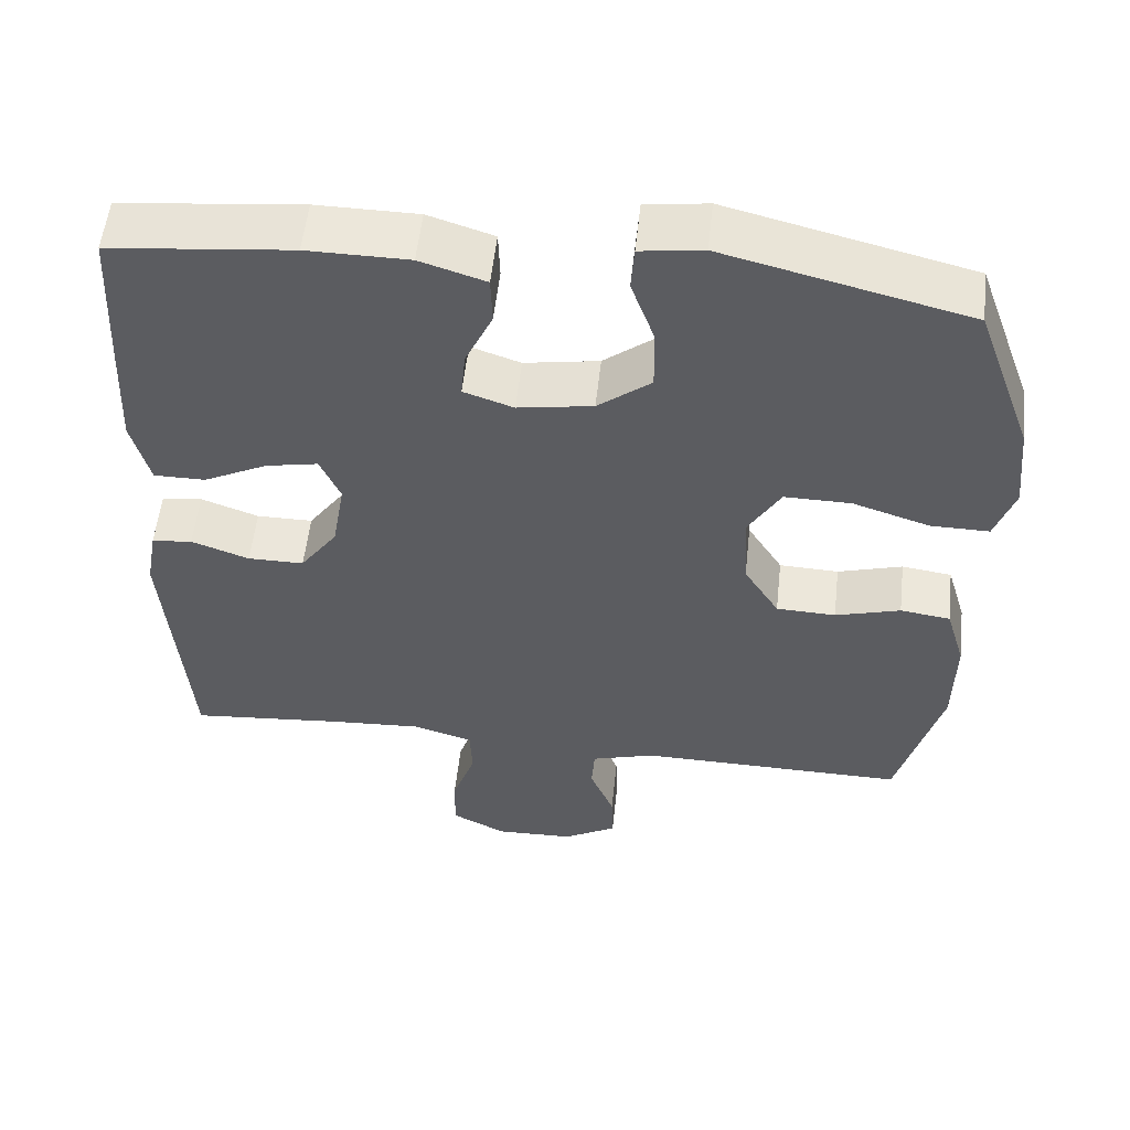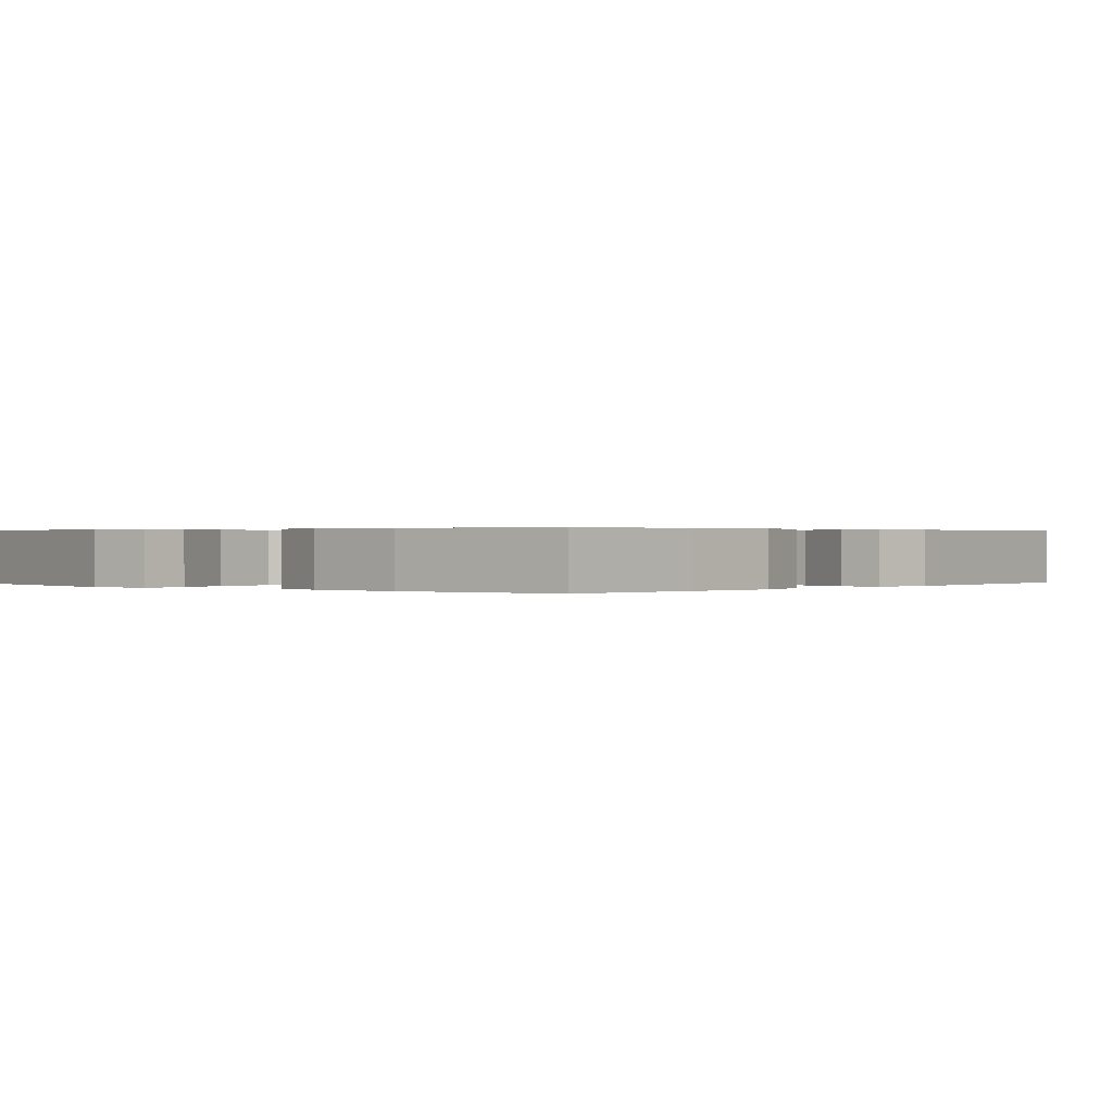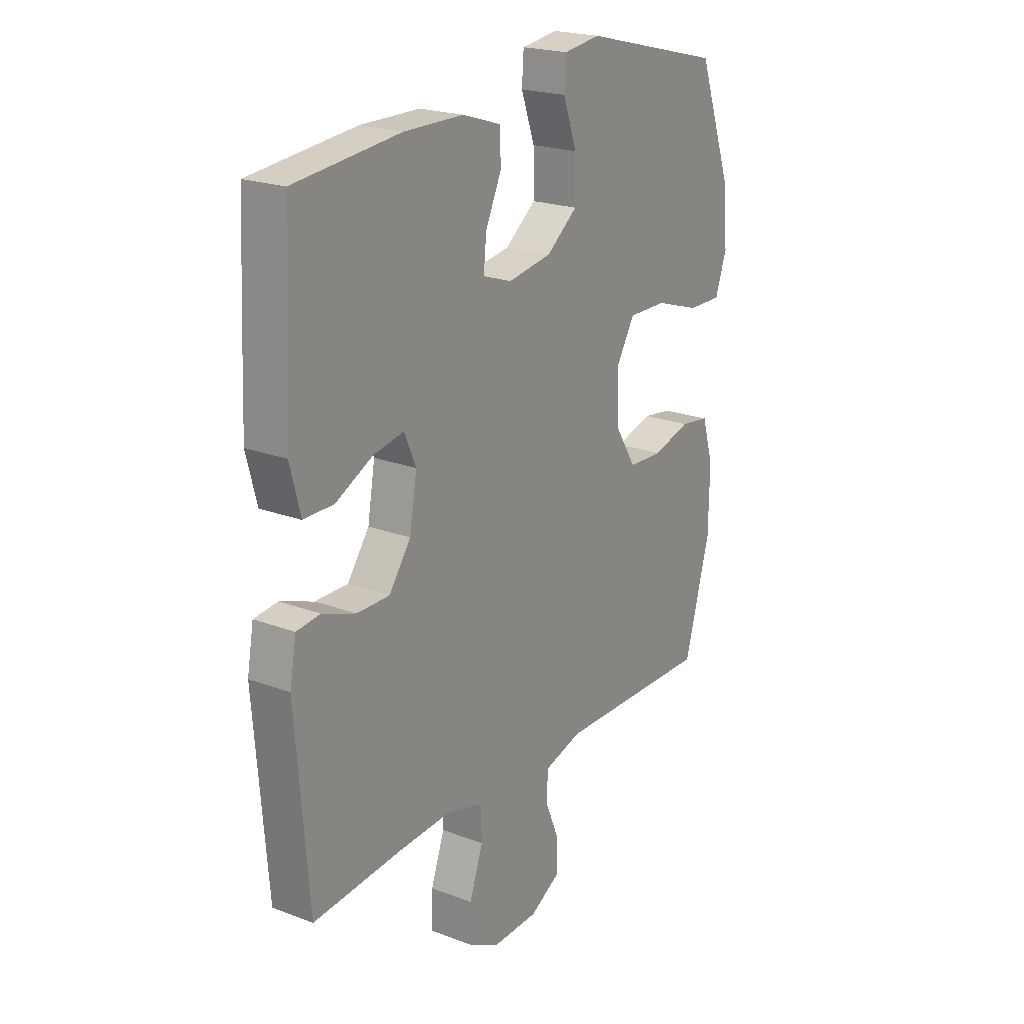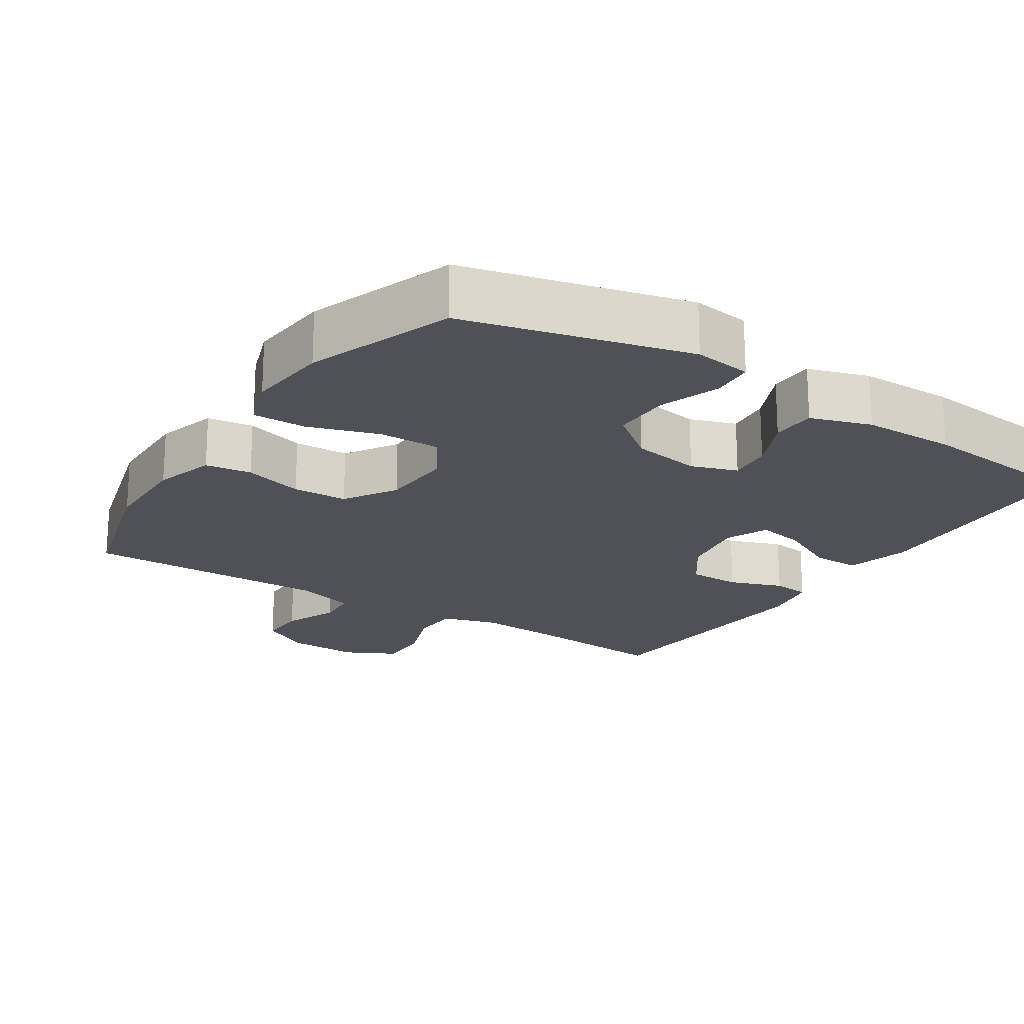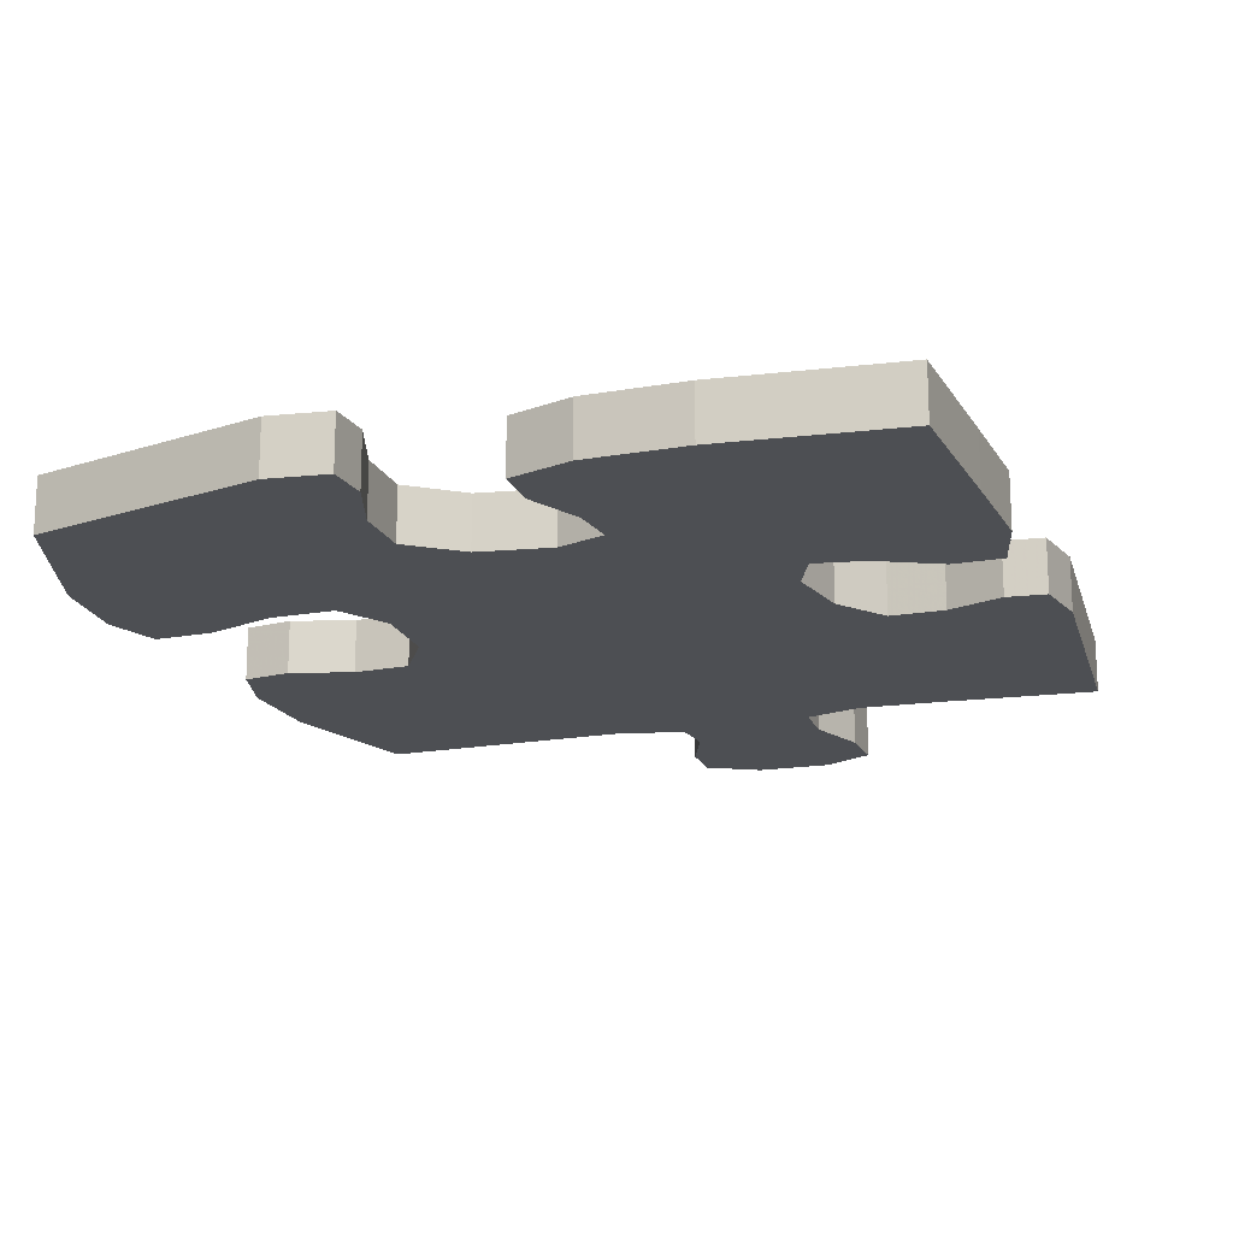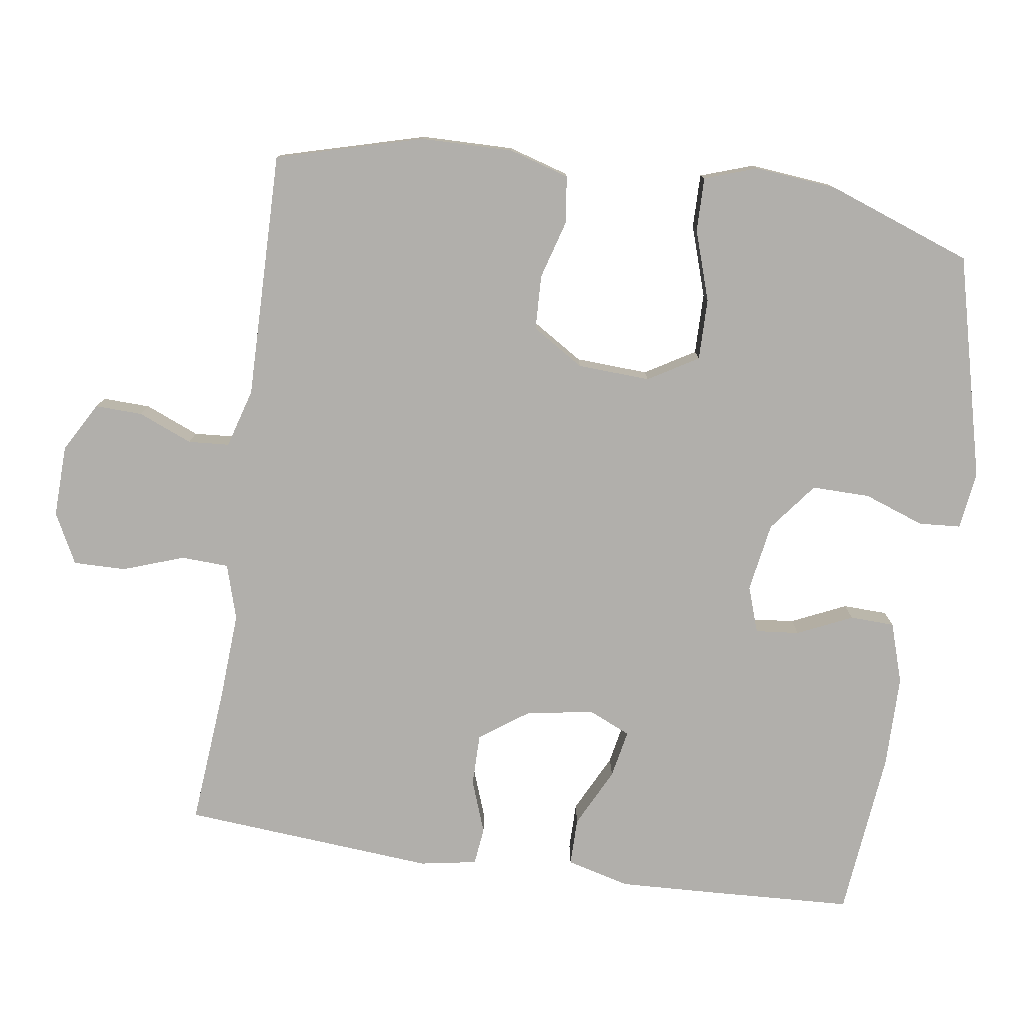
<metadata>
{"format":"obj","ext":"obj","renderer":"f3d","projection":"perspective","resolution":1024,"background":"white","views":[{"elev":54.7,"azim":-173.8,"up":"+Z"},{"elev":0.3,"azim":40.9,"up":"+Y"},{"elev":21.4,"azim":123.9,"up":"+Z"},{"elev":-20.3,"azim":-33.0,"up":"+Y"},{"elev":-17.6,"azim":19.0,"up":"+Y"},{"elev":-78.2,"azim":-98.3,"up":"+Y"}]}
</metadata>
<code>
v 0.5 0.07 -0.5
v 0.304 0.07 -0.483
v 0.184 0.07 -0.476
v 0.107 0.07 -0.499
v 0.104 0.07 -0.565
v 0.134 0.07 -0.65
v 0.135 0.07 -0.723
v 0.065 0.07 -0.759
v -0.035 0.07 -0.756
v -0.104 0.07 -0.717
v -0.102 0.07 -0.651
v -0.071 0.07 -0.576
v -0.075 0.07 -0.519
v -0.157 0.07 -0.495
v -0.5 0.07 -0.5
v -0.556 0.07 -0.297
v -0.558 0.07 -0.169
v -0.533 0.07 -0.085
v -0.469 0.07 -0.076
v -0.386 0.07 -0.1
v -0.31 0.07 -0.097
v -0.265 0.07 -0.025
v -0.26 0.07 0.076
v -0.301 0.07 0.145
v -0.386 0.07 0.144
v -0.484 0.07 0.112
v -0.559 0.07 0.111
v -0.584 0.07 0.184
v -0.573 0.07 0.298
v -0.5 0.07 0.5
v -0.189 0.07 0.578
v -0.109 0.07 0.567
v -0.105 0.07 0.509
v -0.135 0.07 0.425
v -0.136 0.07 0.344
v -0.068 0.07 0.291
v 0.028 0.07 0.275
v 0.092 0.07 0.297
v 0.086 0.07 0.358
v 0.051 0.07 0.434
v 0.053 0.07 0.496
v 0.137 0.07 0.523
v 0.267 0.07 0.524
v 0.5 0.07 0.5
v 0.51 0.07 0.3
v 0.516 0.07 0.164
v 0.493 0.07 0.076
v 0.427 0.07 0.076
v 0.345 0.07 0.117
v 0.278 0.07 0.13
v 0.252 0.07 0.071
v 0.268 0.07 -0.023
v 0.316 0.07 -0.09
v 0.388 0.07 -0.09
v 0.462 0.07 -0.063
v 0.514 0.07 -0.069
v 0.528 0.07 -0.148
v 0.5 0 -0.5
v 0.304 0 -0.483
v 0.184 0 -0.476
v 0.107 0 -0.499
v 0.104 0 -0.565
v 0.134 0 -0.65
v 0.135 0 -0.723
v 0.065 0 -0.759
v -0.035 0 -0.756
v -0.104 0 -0.717
v -0.102 0 -0.651
v -0.071 0 -0.576
v -0.075 0 -0.519
v -0.157 0 -0.495
v -0.5 0 -0.5
v -0.556 0 -0.297
v -0.558 0 -0.169
v -0.533 0 -0.085
v -0.469 0 -0.076
v -0.386 0 -0.1
v -0.31 0 -0.097
v -0.265 0 -0.025
v -0.26 0 0.076
v -0.301 0 0.145
v -0.386 0 0.144
v -0.484 0 0.112
v -0.559 0 0.111
v -0.584 0 0.184
v -0.573 0 0.298
v -0.5 0 0.5
v -0.189 0 0.578
v -0.109 0 0.567
v -0.105 0 0.509
v -0.135 0 0.425
v -0.136 0 0.344
v -0.068 0 0.291
v 0.028 0 0.275
v 0.092 0 0.297
v 0.086 0 0.358
v 0.051 0 0.434
v 0.053 0 0.496
v 0.137 0 0.523
v 0.267 0 0.524
v 0.5 0 0.5
v 0.51 0 0.3
v 0.516 0 0.164
v 0.493 0 0.076
v 0.427 0 0.076
v 0.345 0 0.117
v 0.278 0 0.13
v 0.252 0 0.071
v 0.268 0 -0.023
v 0.316 0 -0.09
v 0.388 0 -0.09
v 0.462 0 -0.063
v 0.514 0 -0.069
v 0.528 0 -0.148
f 57 1 2
f 56 57 2
f 55 56 2
f 54 55 2
f 53 54 2 3
f 52 53 3 4
f 51 52 4
f 47 48 49
f 46 47 49
f 45 46 49
f 44 45 49
f 43 44 49
f 42 43 49
f 41 42 49
f 40 41 49
f 39 40 49
f 38 39 49 50
f 37 38 50 51
f 32 33 34
f 31 32 34
f 30 31 34
f 29 30 34
f 28 29 34
f 27 28 34
f 26 27 34
f 25 26 34
f 24 25 34 35
f 23 24 35 36
f 18 19 20
f 17 18 20
f 16 17 20
f 15 16 20
f 14 15 20
f 13 14 20 21
f 10 11 12
f 9 10 12
f 8 9 12
f 7 8 12
f 6 7 12
f 5 6 12
f 4 5 12 13
f 51 4 13
f 37 51 13
f 36 37 13
f 23 36 13
f 22 23 13
f 13 21 22
f 59 58 114
f 59 114 113
f 59 113 112
f 59 112 111
f 60 59 111 110
f 61 60 110 109
f 61 109 108
f 106 105 104
f 106 104 103
f 106 103 102
f 106 102 101
f 106 101 100
f 106 100 99
f 106 99 98
f 106 98 97
f 106 97 96
f 107 106 96 95
f 108 107 95 94
f 91 90 89
f 91 89 88
f 91 88 87
f 91 87 86
f 91 86 85
f 91 85 84
f 91 84 83
f 91 83 82
f 92 91 82 81
f 93 92 81 80
f 77 76 75
f 77 75 74
f 77 74 73
f 77 73 72
f 77 72 71
f 78 77 71 70
f 69 68 67
f 69 67 66
f 69 66 65
f 69 65 64
f 69 64 63
f 69 63 62
f 70 69 62 61
f 70 61 108
f 70 108 94
f 70 94 93
f 70 93 80
f 70 80 79
f 79 78 70
f 1 58 59 2
f 2 59 60 3
f 3 60 61 4
f 4 61 62 5
f 5 62 63 6
f 6 63 64 7
f 7 64 65 8
f 8 65 66 9
f 9 66 67 10
f 10 67 68 11
f 11 68 69 12
f 12 69 70 13
f 13 70 71 14
f 14 71 72 15
f 15 72 73 16
f 16 73 74 17
f 17 74 75 18
f 18 75 76 19
f 19 76 77 20
f 20 77 78 21
f 21 78 79 22
f 22 79 80 23
f 23 80 81 24
f 24 81 82 25
f 25 82 83 26
f 26 83 84 27
f 27 84 85 28
f 28 85 86 29
f 29 86 87 30
f 30 87 88 31
f 31 88 89 32
f 32 89 90 33
f 33 90 91 34
f 34 91 92 35
f 35 92 93 36
f 36 93 94 37
f 37 94 95 38
f 38 95 96 39
f 39 96 97 40
f 40 97 98 41
f 41 98 99 42
f 42 99 100 43
f 43 100 101 44
f 44 101 102 45
f 45 102 103 46
f 46 103 104 47
f 47 104 105 48
f 48 105 106 49
f 49 106 107 50
f 50 107 108 51
f 51 108 109 52
f 52 109 110 53
f 53 110 111 54
f 54 111 112 55
f 55 112 113 56
f 56 113 114 57
f 57 114 58 1

</code>
